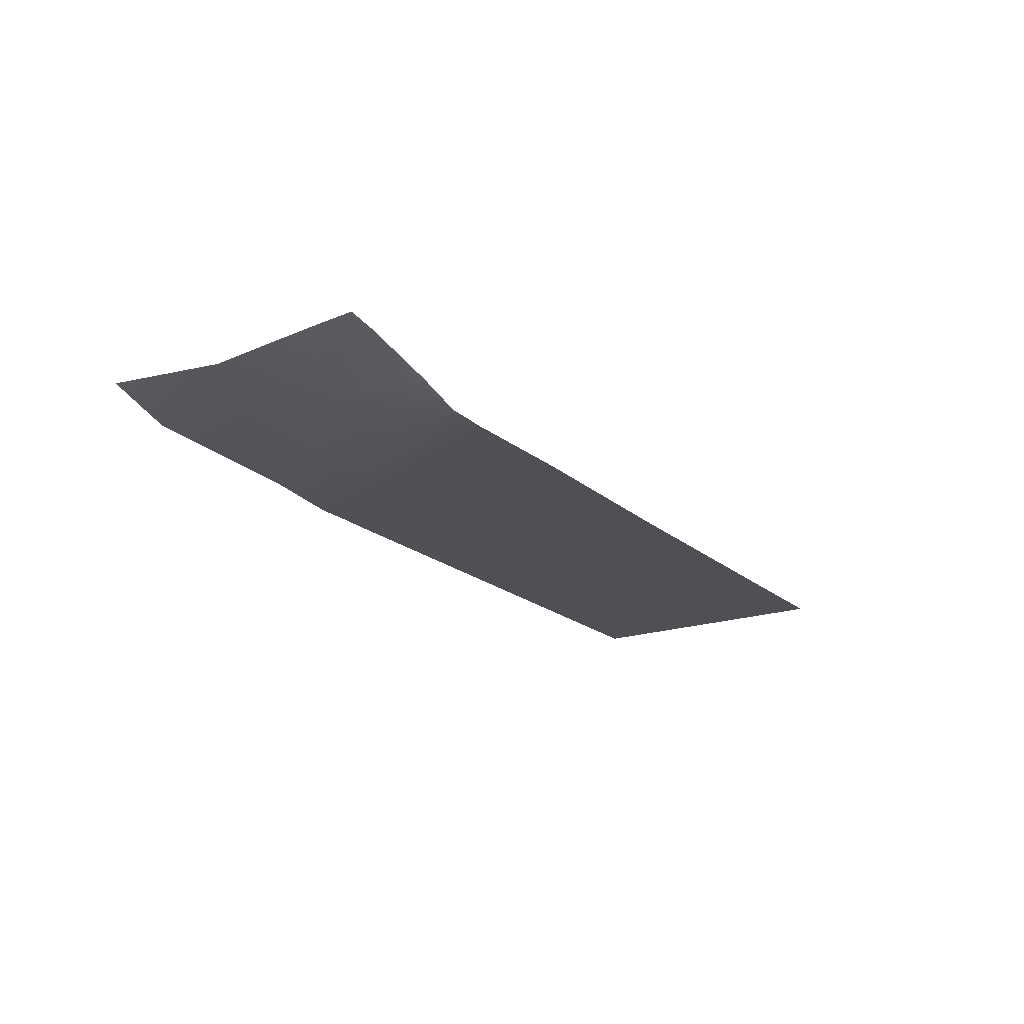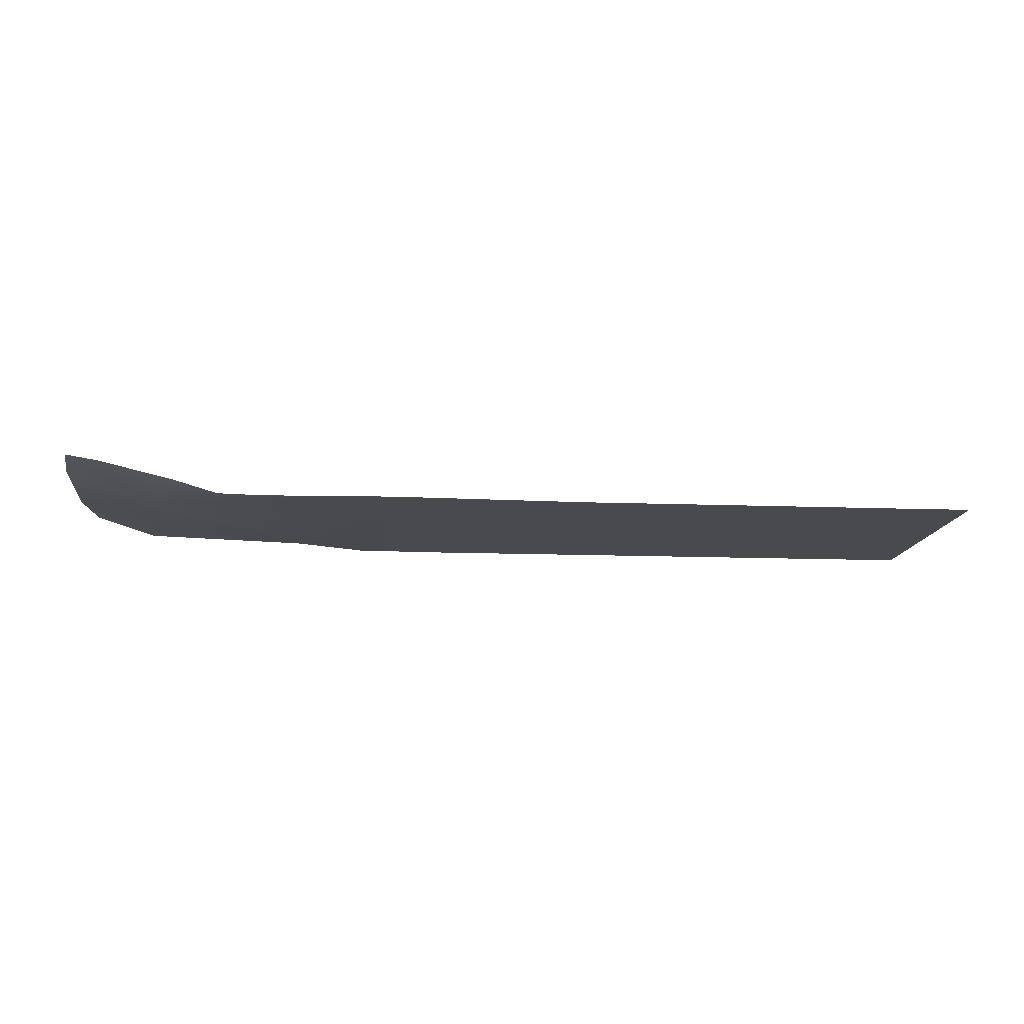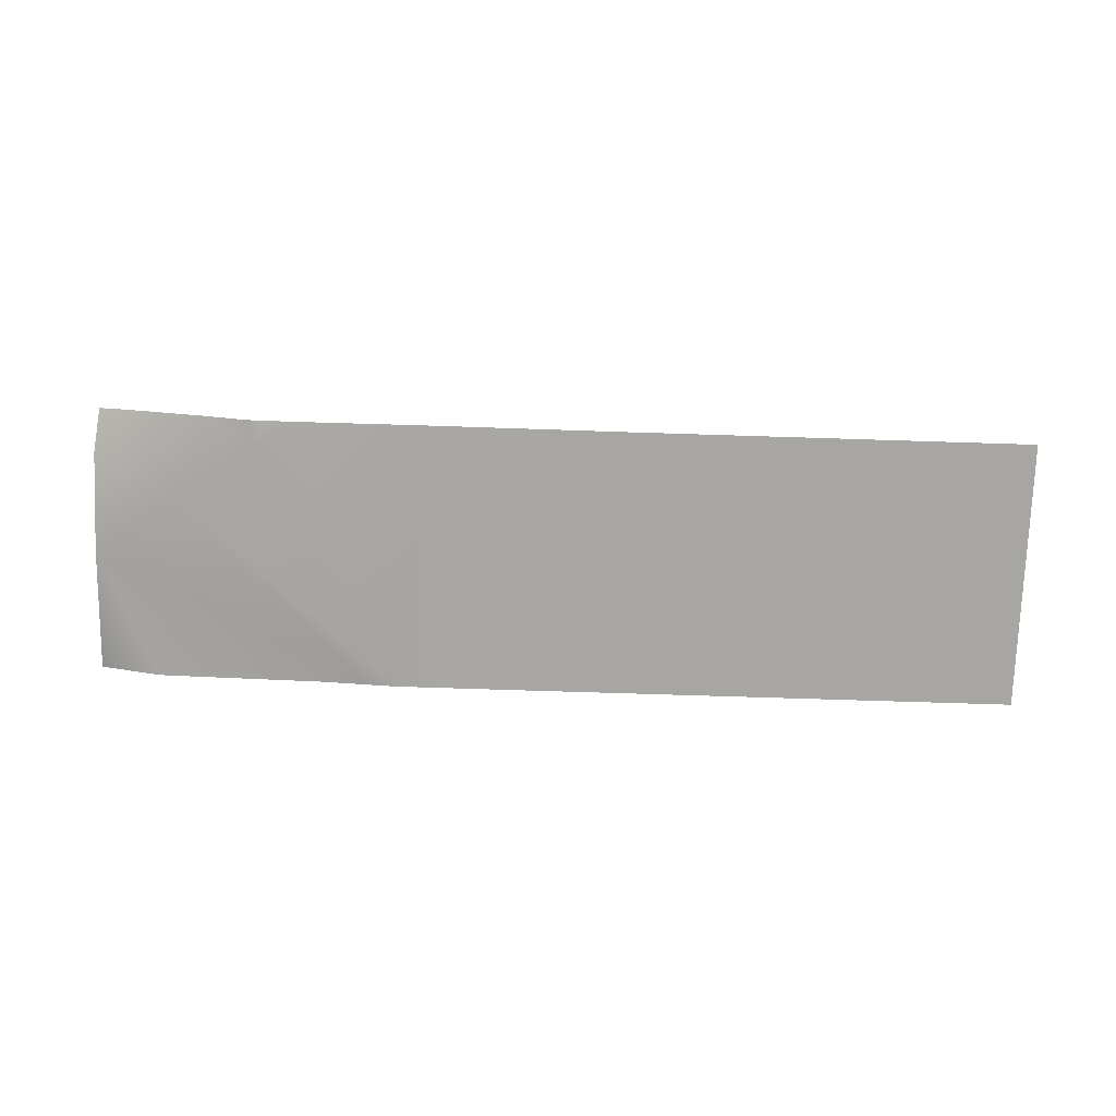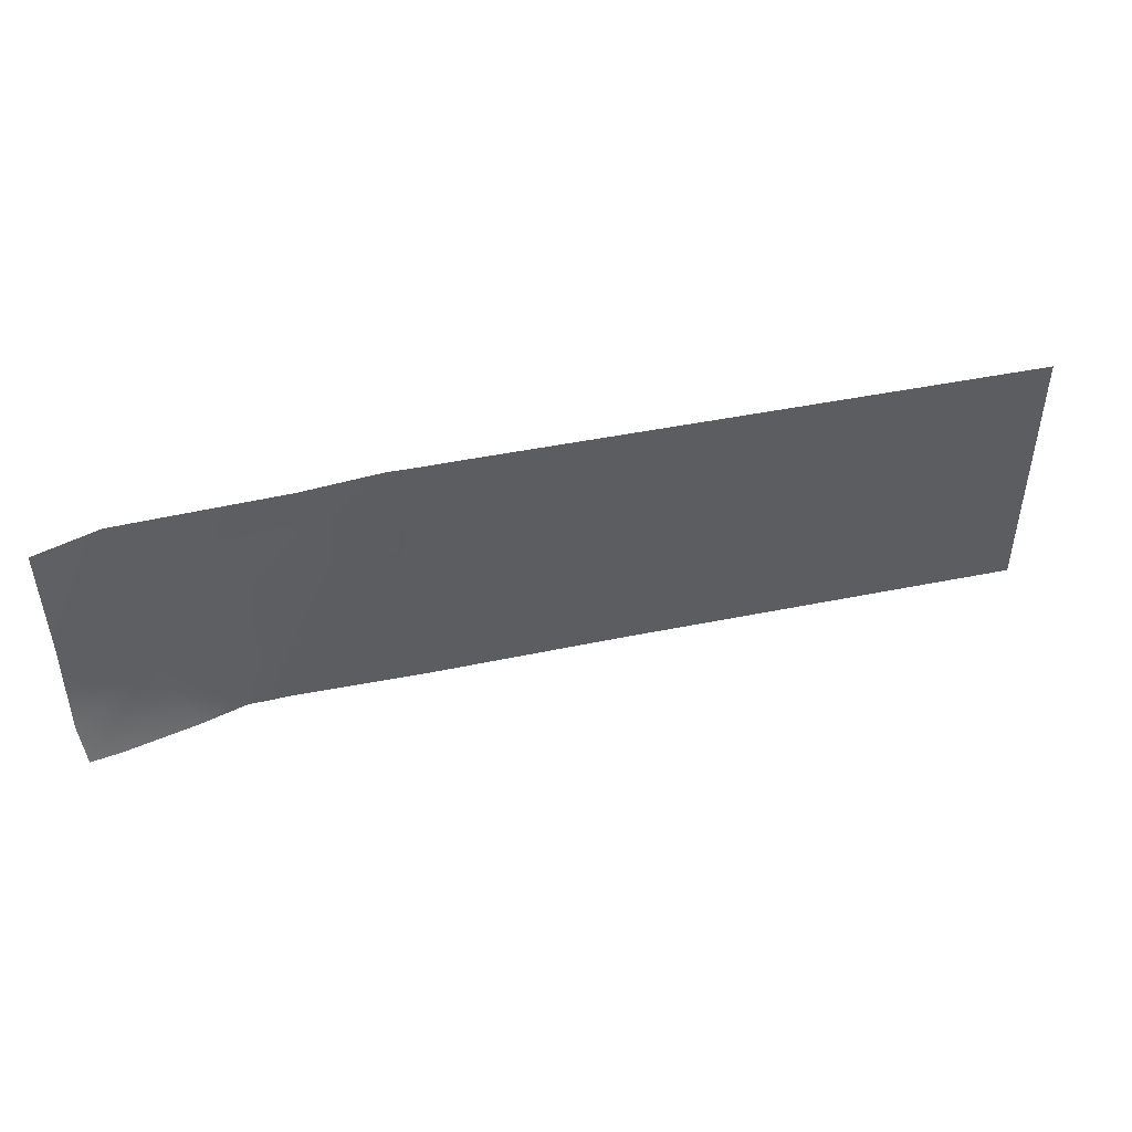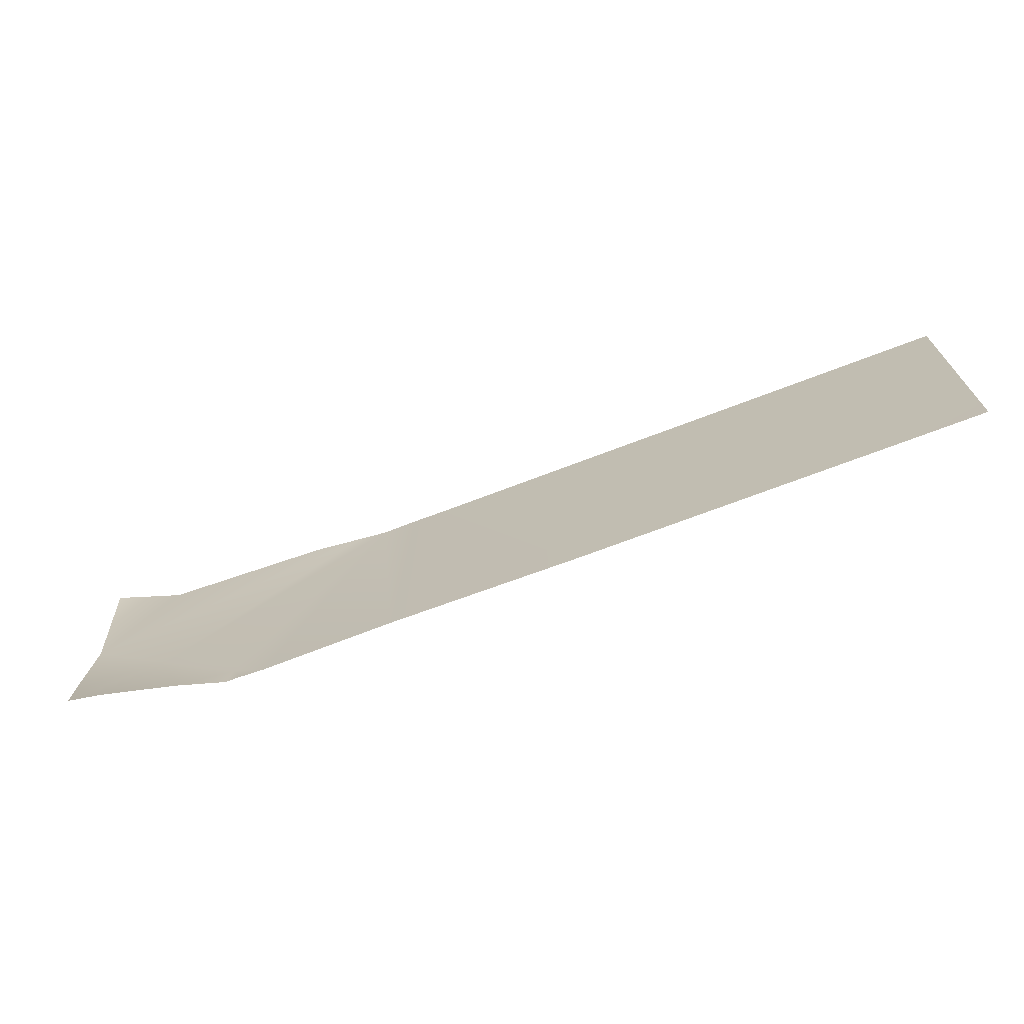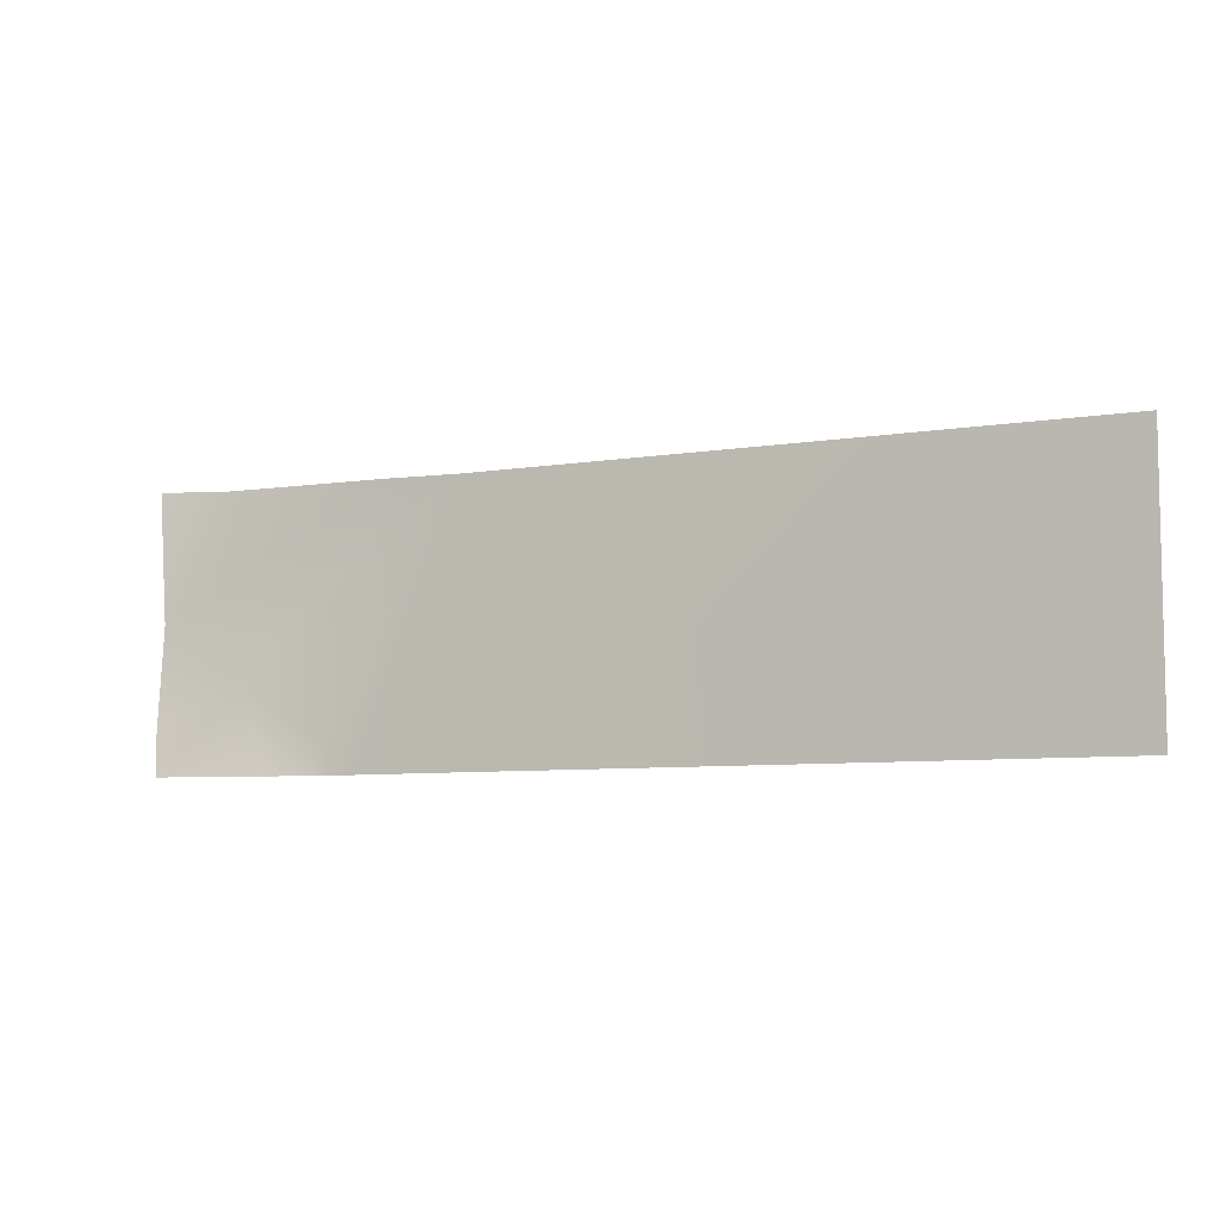
<metadata>
{"format":"obj","ext":"obj","renderer":"f3d","projection":"perspective","resolution":1024,"background":"white","views":[{"elev":-19.2,"azim":-57.2,"up":"+Z"},{"elev":-12.8,"azim":-5.0,"up":"+Z"},{"elev":-74.2,"azim":-1.8,"up":"+Z"},{"elev":46.0,"azim":-13.2,"up":"+Y"},{"elev":-69.5,"azim":21.1,"up":"+Y"},{"elev":-7.1,"azim":25.4,"up":"+Y"}]}
</metadata>
<code>
g terrainMesh.025
v -57.1 30 -7.481
v -59.42 30 -6.724
v -59.42 25.34 -7.129
v -59.42 21.62 -6.805
v -56.42 23.12 -7.56
v -59.23 20 -6.566
v -58.08 20 -6.758
v -55.32 20 -7.414
v -53.41 20.91 -7.987
v -53.6 20 -7.926
v -53.02 20 -7.934
v -52.12 20 -7.968
v -48.05 30 -7.99
v -47.12 20 -7.918
v -49.15 30 -7.881
v -46.75 30 -7.977
v -59.42 25.34 -7.129
v -50.94 30 -7.702
v -57.1 30 -7.481
v -39.91 20 -7.988
v -45.38 30 -7.99
v -35.38 20 -7.987
v -25 30 -7.99
v -25 29.21 -7.989
v -28.52 20 -7.989
v -25 20.96 -7.989
v -25 20 -7.986
g terrainMesh.025_0
f 3 2 1
f 3 5 4
f 4 5 6
f 5 7 6
f 8 7 5
f 9 8 5
f 8 9 10
f 9 11 10
f 11 9 12
f 12 9 13
f 9 5 13
f 14 12 13
f 5 15 13
f 13 16 14
f 5 17 15
f 17 18 15
f 17 19 18
f 14 16 20
f 16 21 20
f 22 20 21
f 22 21 23
f 23 24 22
f 25 22 24
f 26 25 24
f 25 26 27

</code>
